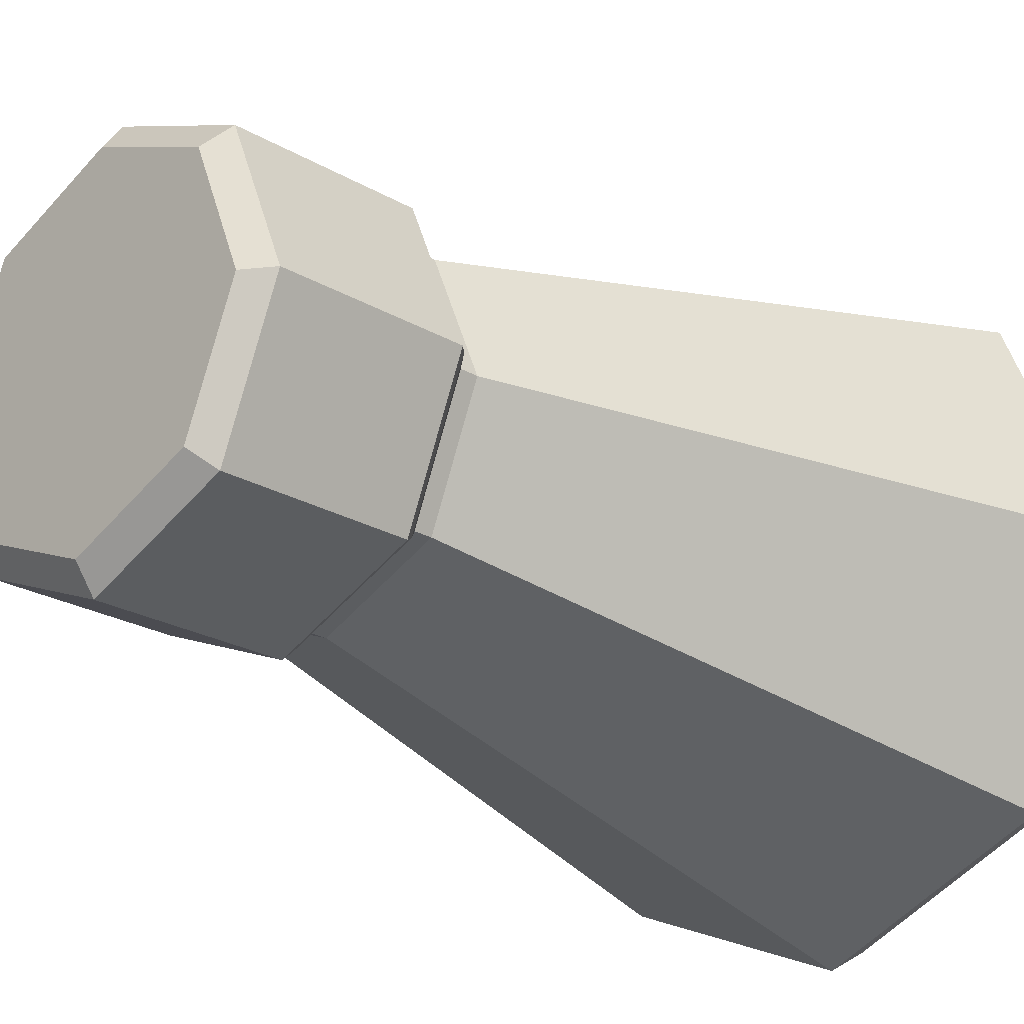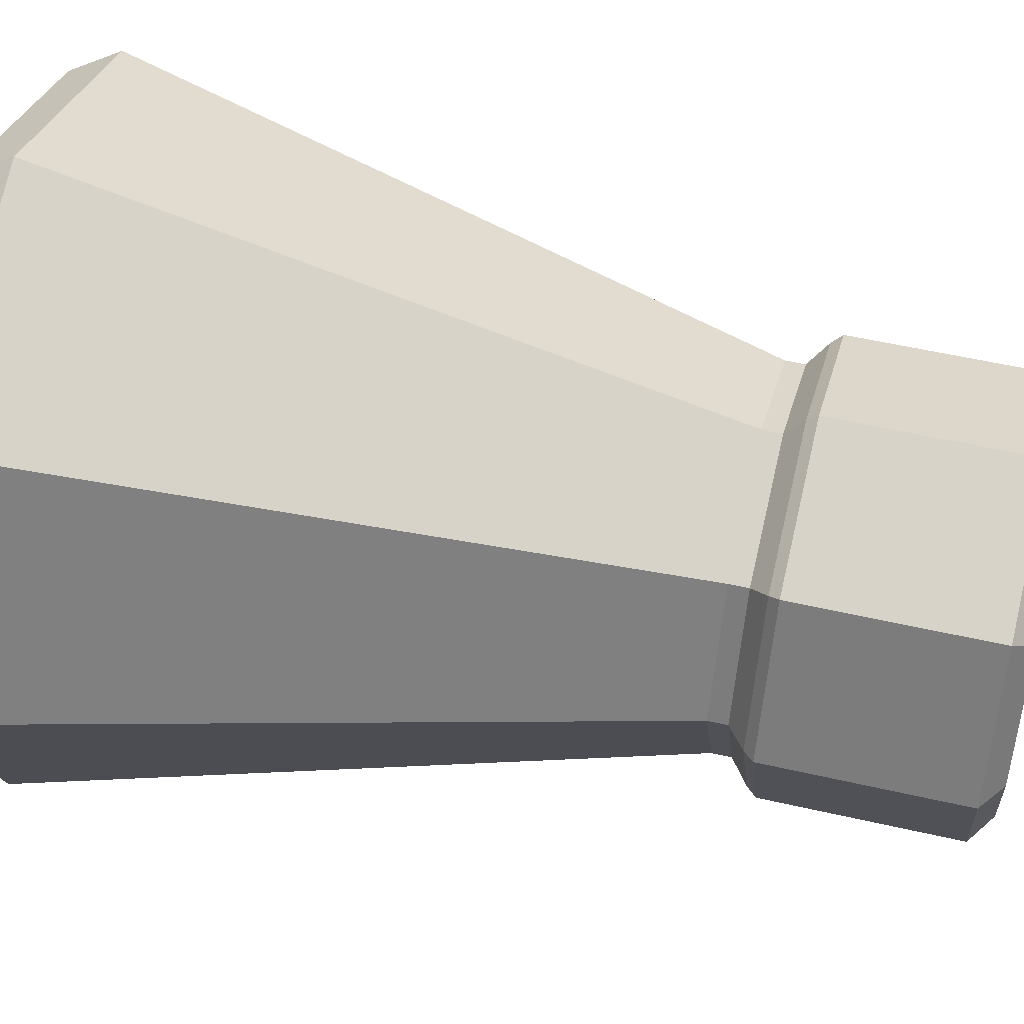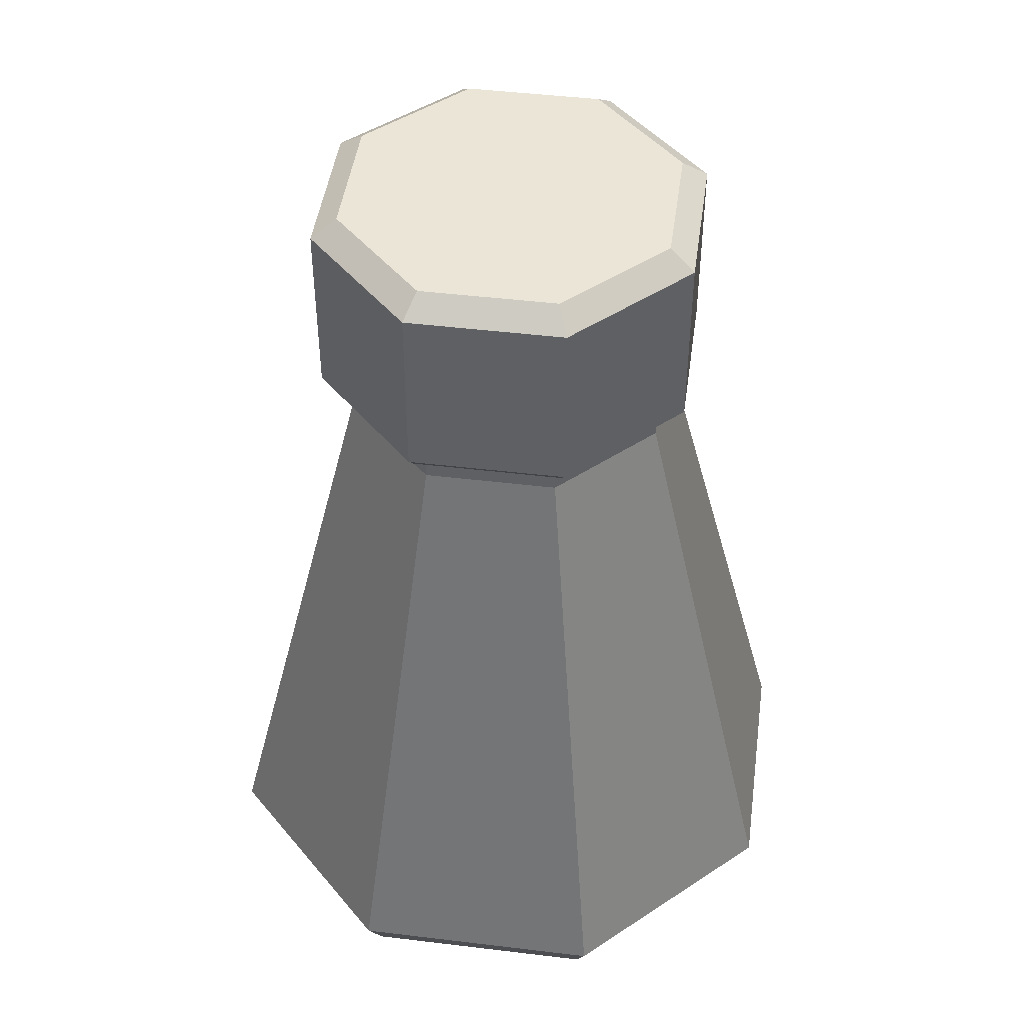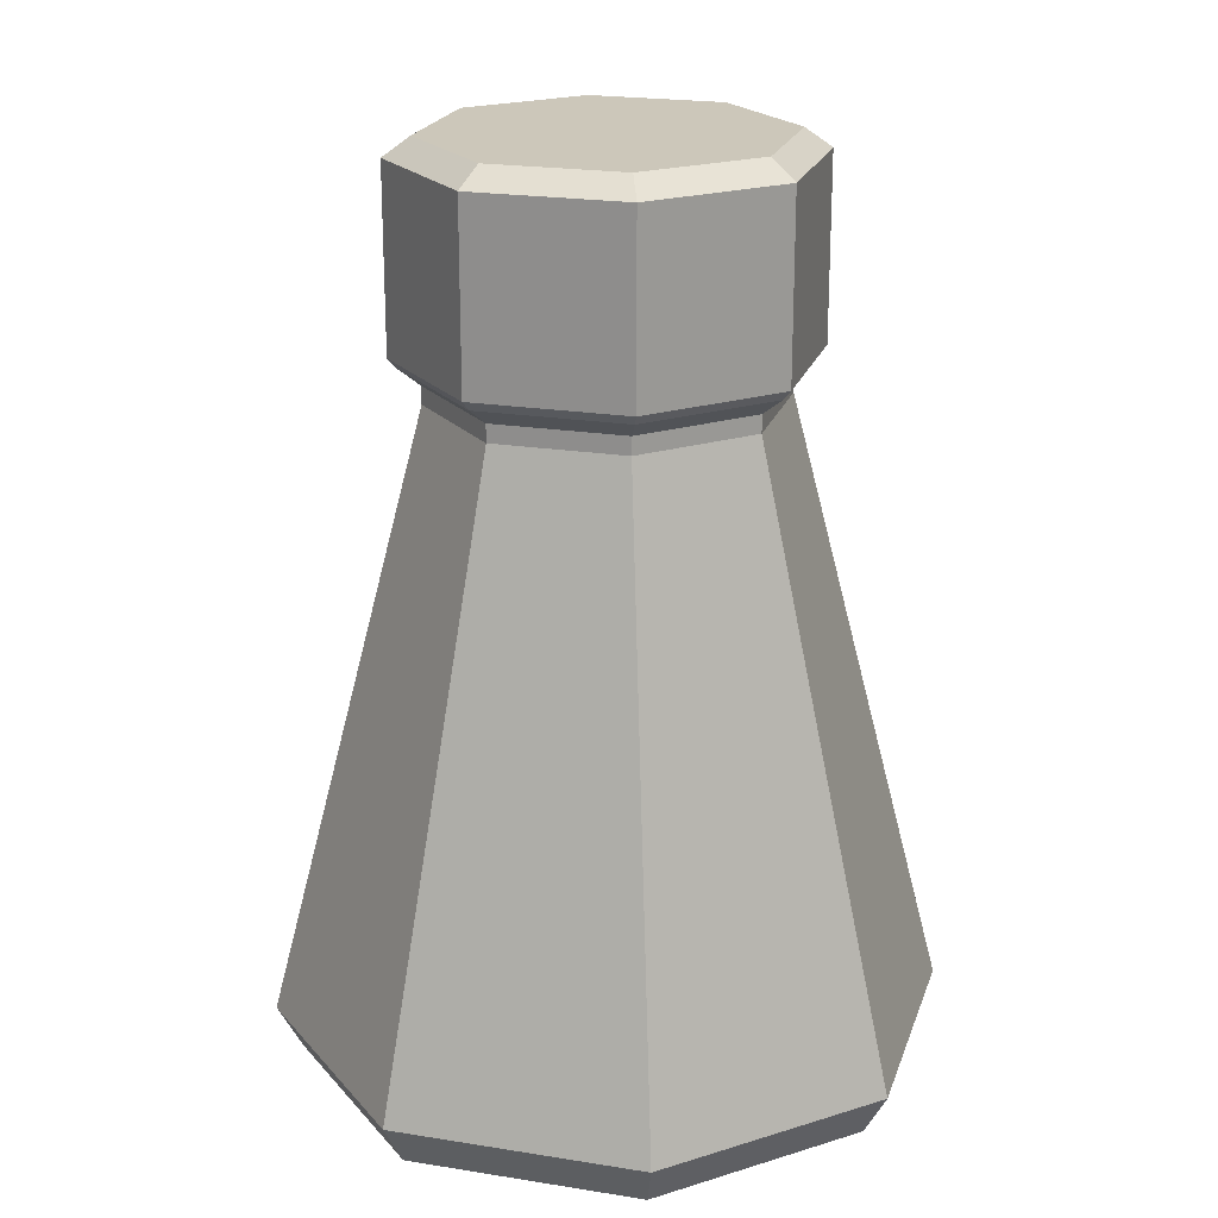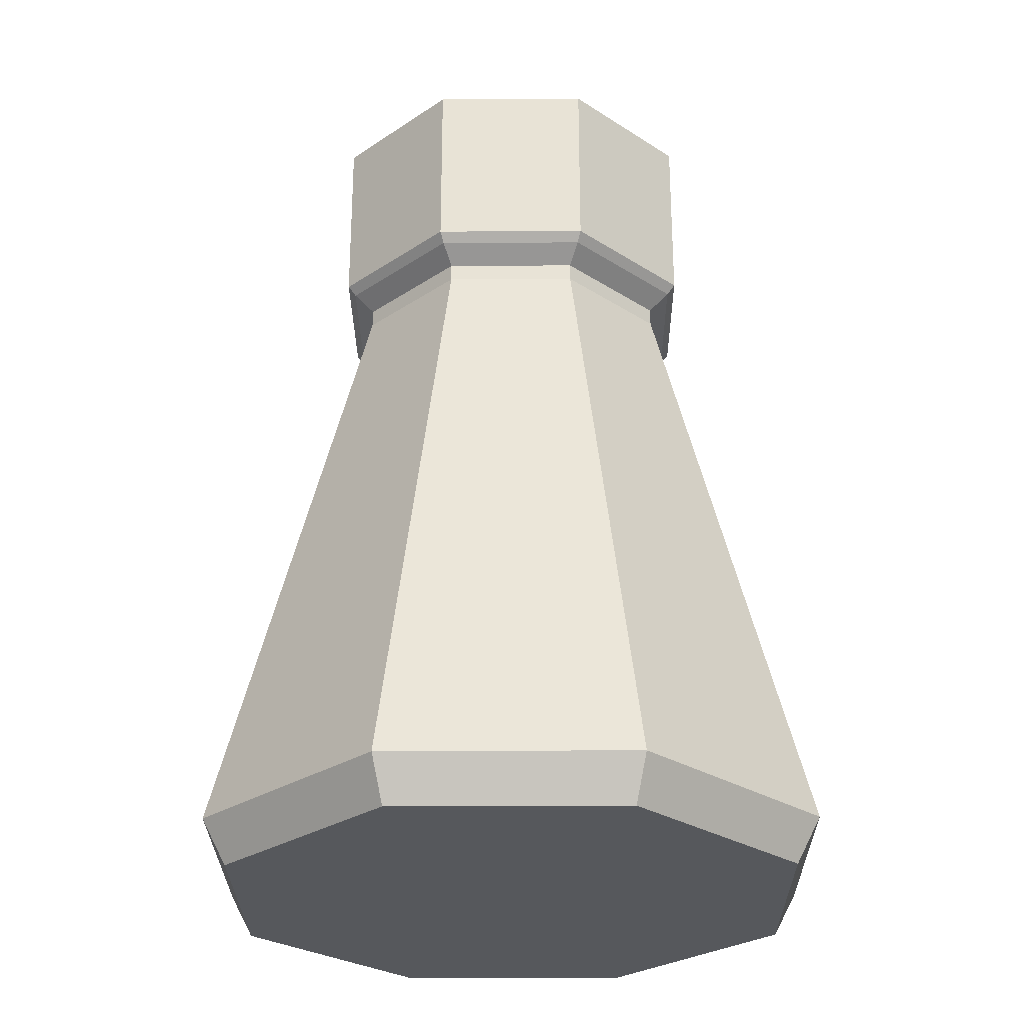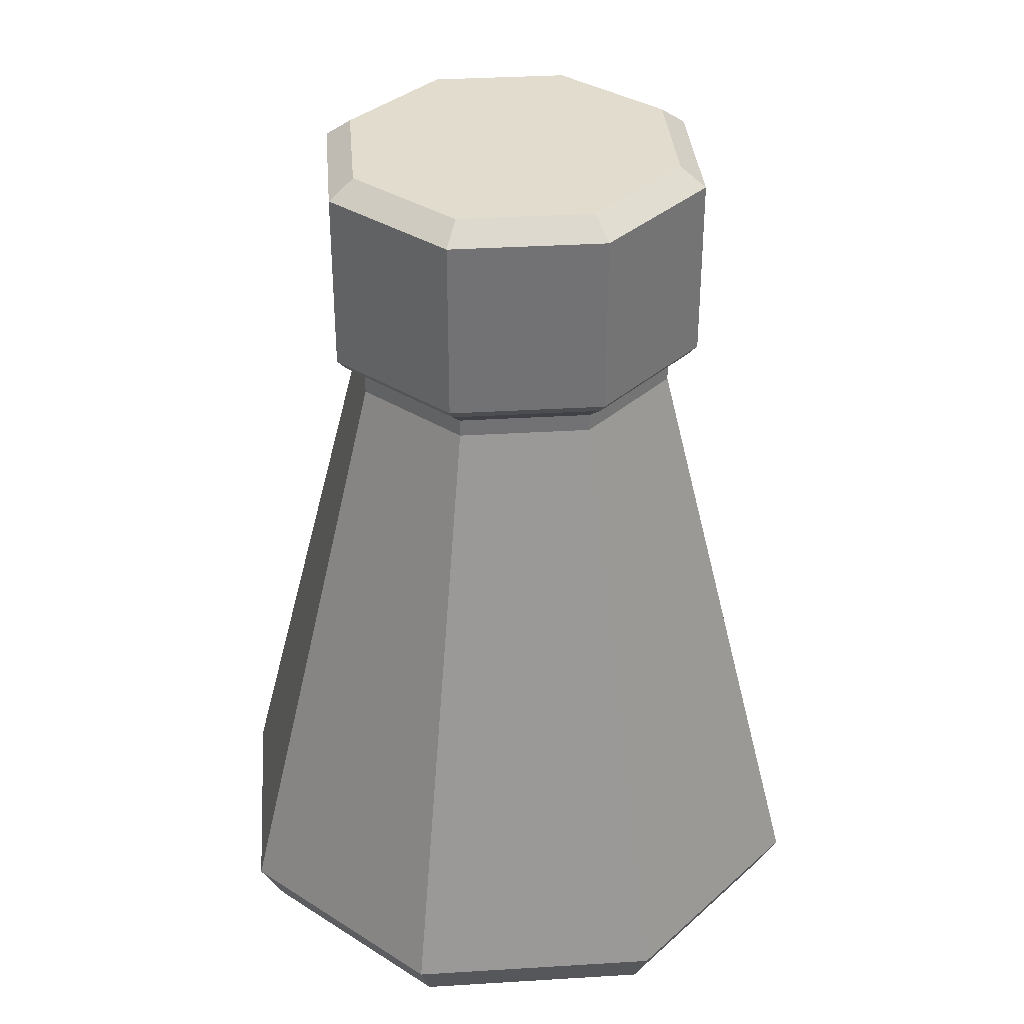
<metadata>
{"format":"obj","ext":"obj","renderer":"f3d","projection":"perspective","resolution":1024,"background":"white","views":[{"elev":-23.3,"azim":-134.6,"up":"+Z"},{"elev":51.8,"azim":104.1,"up":"+Z"},{"elev":46.0,"azim":-59.6,"up":"+Y"},{"elev":21.3,"azim":-6.5,"up":"+Y"},{"elev":-27.7,"azim":-67.0,"up":"+Y"},{"elev":34.7,"azim":-117.2,"up":"+Y"}]}
</metadata>
<code>
o Cylinder_Cylinder.006
v 0 -2.584 -1
v 0 -2.436 -1.082
v 0.7071 -2.584 -0.7071
v 0.7654 -2.436 -0.7654
v 1 -2.584 -0
v 1.082 -2.436 -0
v 0.7071 -2.584 0.7071
v 0.7654 -2.436 0.7654
v -0 -2.584 1
v -0 -2.436 1.082
v -0.7071 -2.584 0.7071
v -0.7654 -2.436 0.7654
v -1 -2.584 -0
v -1.082 -2.436 -0
v -0.7071 -2.584 -0.7071
v -0.7654 -2.436 -0.7654
v 0 -0.4219 -0.5622
v 0.3976 -0.4219 -0.3976
v 0.5622 -0.4219 -0
v 0.3976 -0.4219 0.3976
v -0 -0.4219 0.5622
v -0.3976 -0.4219 0.3976
v -0.5622 -0.4219 -0
v -0.3976 -0.4219 -0.3976
v 0 -0.3632 -0.5622
v 0.3976 -0.3632 -0.3976
v 0.5622 -0.3632 -0
v 0.3976 -0.3632 0.3976
v -0 -0.3632 0.5622
v -0.3976 -0.3632 0.3976
v -0.5622 -0.3632 -0
v -0.3976 -0.3632 -0.3976
v 0 -0.3078 -0.633
v 0.4476 -0.3078 -0.4476
v 0.633 -0.3078 -0
v 0.4476 -0.3078 0.4476
v -0 -0.3078 0.633
v -0.4476 -0.3078 0.4476
v -0.633 -0.3078 -0
v -0.4476 -0.3078 -0.4476
v 0 -0.276 -0.6612
v 0.4676 -0.276 -0.4676
v 0.6612 -0.276 -0
v 0.4676 -0.276 0.4676
v -0 -0.276 0.6612
v -0.4676 -0.276 0.4676
v -0.6612 -0.276 -0
v -0.4676 -0.276 -0.4676
v -0 0.3212 -0.6612
v 0.4676 0.3212 -0.4676
v 0.6612 0.3212 -0
v 0.4676 0.3212 0.4676
v -0 0.3212 0.6612
v -0.4676 0.3212 0.4676
v -0.6612 0.3212 -0
v -0.4676 0.3212 -0.4676
v -0 0.3835 -0.5736
v 0.4056 0.3835 -0.4056
v 0.5736 0.3835 -0
v 0.4056 0.3835 0.4056
v -0 0.3835 0.5736
v -0.4056 0.3835 0.4056
v -0.5736 0.3835 -0
v -0.4056 0.3835 -0.4056
f 1 2 4 3
f 3 4 6 5
f 5 6 8 7
f 7 8 10 9
f 9 10 12 11
f 11 12 14 13
f 6 4 18 19
f 13 14 16 15
f 15 16 2 1
f 1 3 5 7 9 11 13 15
f 19 18 26 27
f 12 10 21 22
f 2 16 24 17
f 4 2 17 18
f 8 6 19 20
f 14 12 22 23
f 10 8 20 21
f 16 14 23 24
f 25 32 40 33
f 24 23 31 32
f 22 21 29 30
f 20 19 27 28
f 18 17 25 26
f 17 24 32 25
f 23 22 30 31
f 21 20 28 29
f 33 40 48 41
f 31 30 38 39
f 29 28 36 37
f 27 26 34 35
f 32 31 39 40
f 30 29 37 38
f 28 27 35 36
f 26 25 33 34
f 44 43 51 52
f 39 38 46 47
f 37 36 44 45
f 35 34 42 43
f 40 39 47 48
f 38 37 45 46
f 36 35 43 44
f 34 33 41 42
f 56 55 63 64
f 42 41 49 50
f 41 48 56 49
f 47 46 54 55
f 45 44 52 53
f 43 42 50 51
f 48 47 55 56
f 46 45 53 54
f 58 57 64 63 62 61 60 59
f 54 53 61 62
f 52 51 59 60
f 50 49 57 58
f 49 56 64 57
f 55 54 62 63
f 53 52 60 61
f 51 50 58 59

</code>
